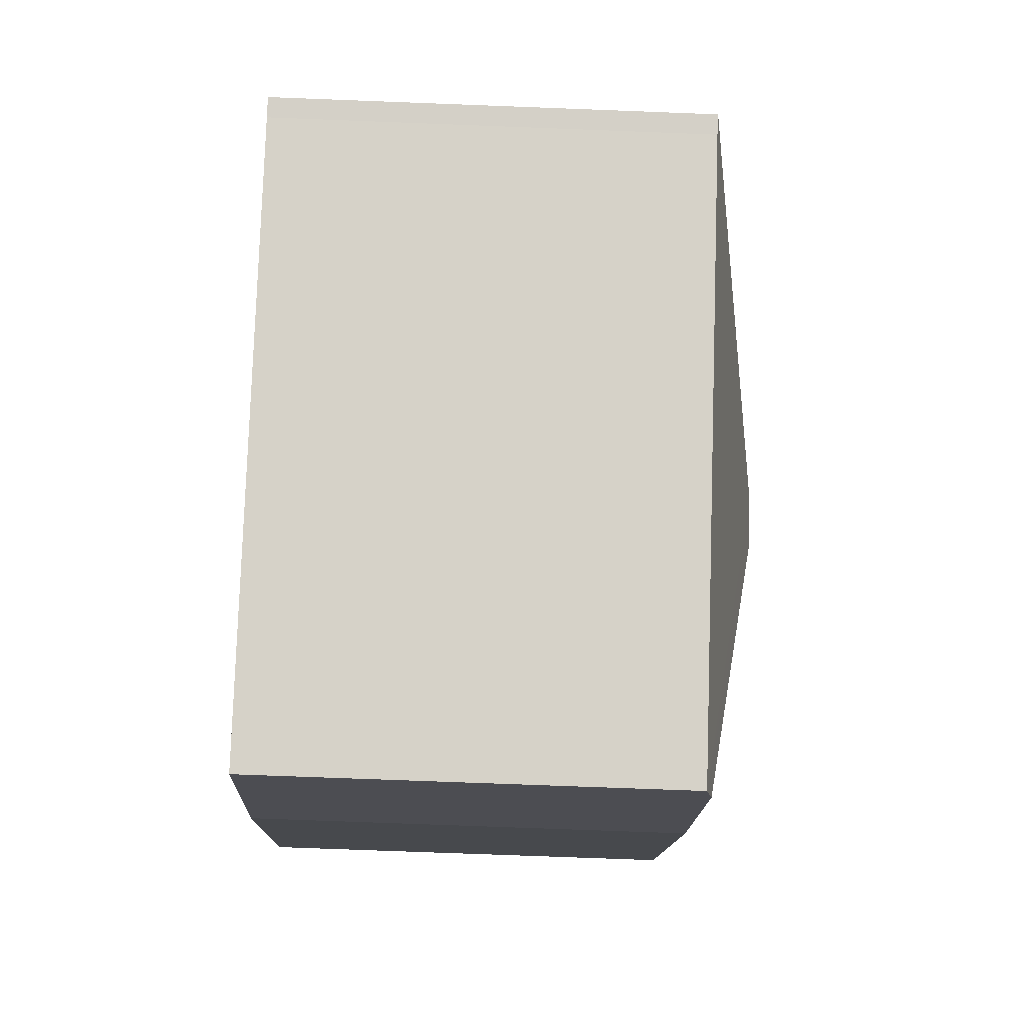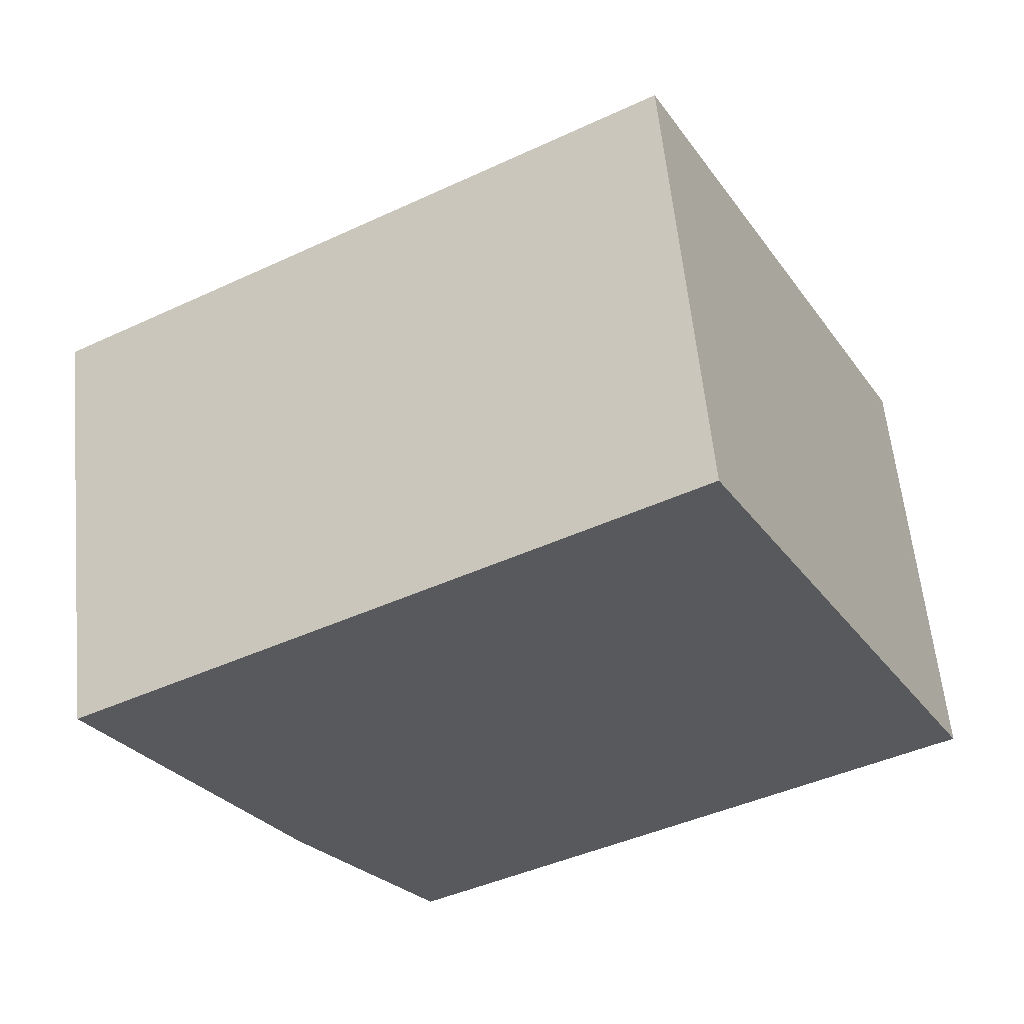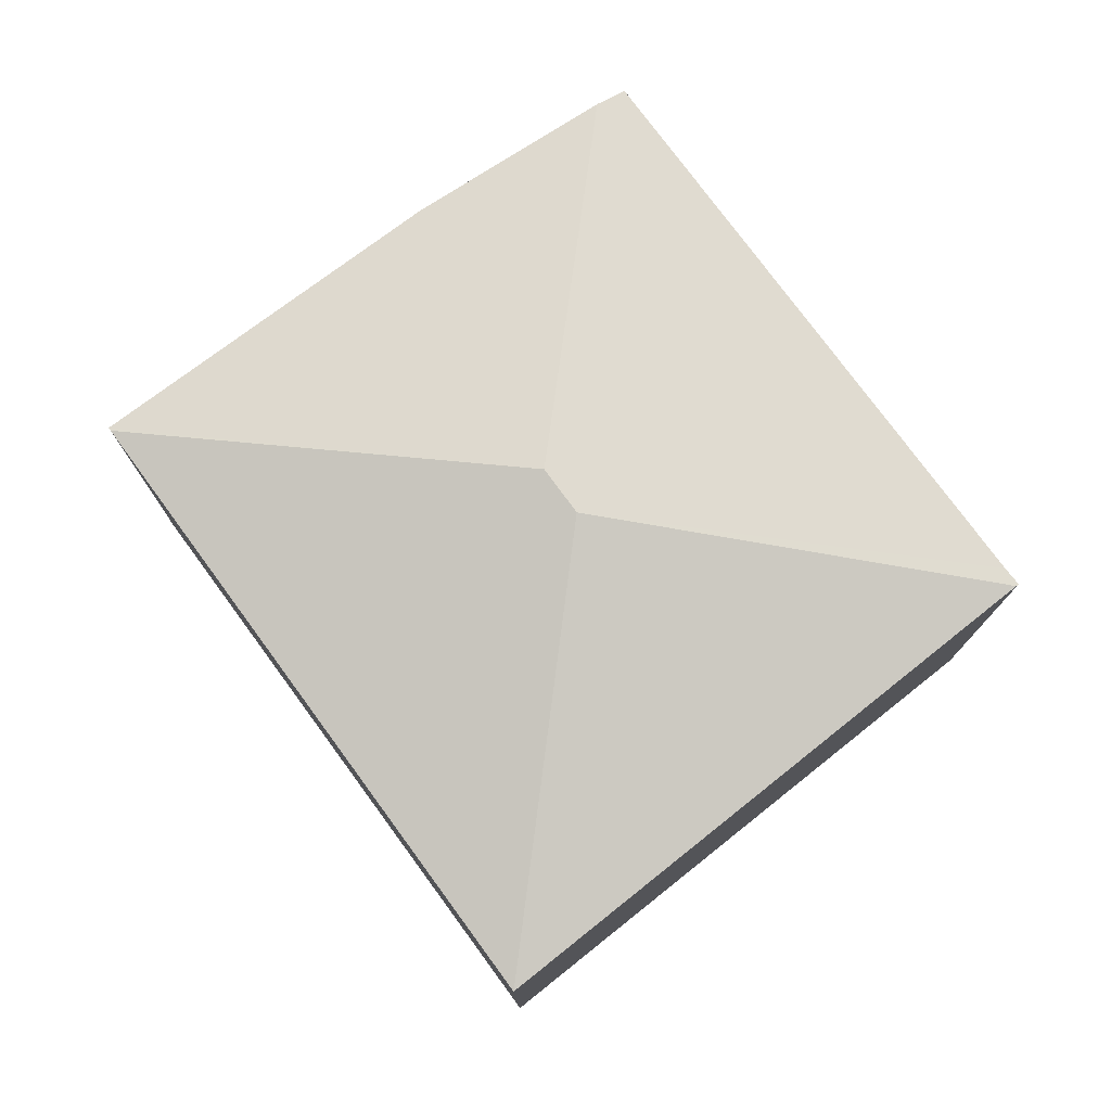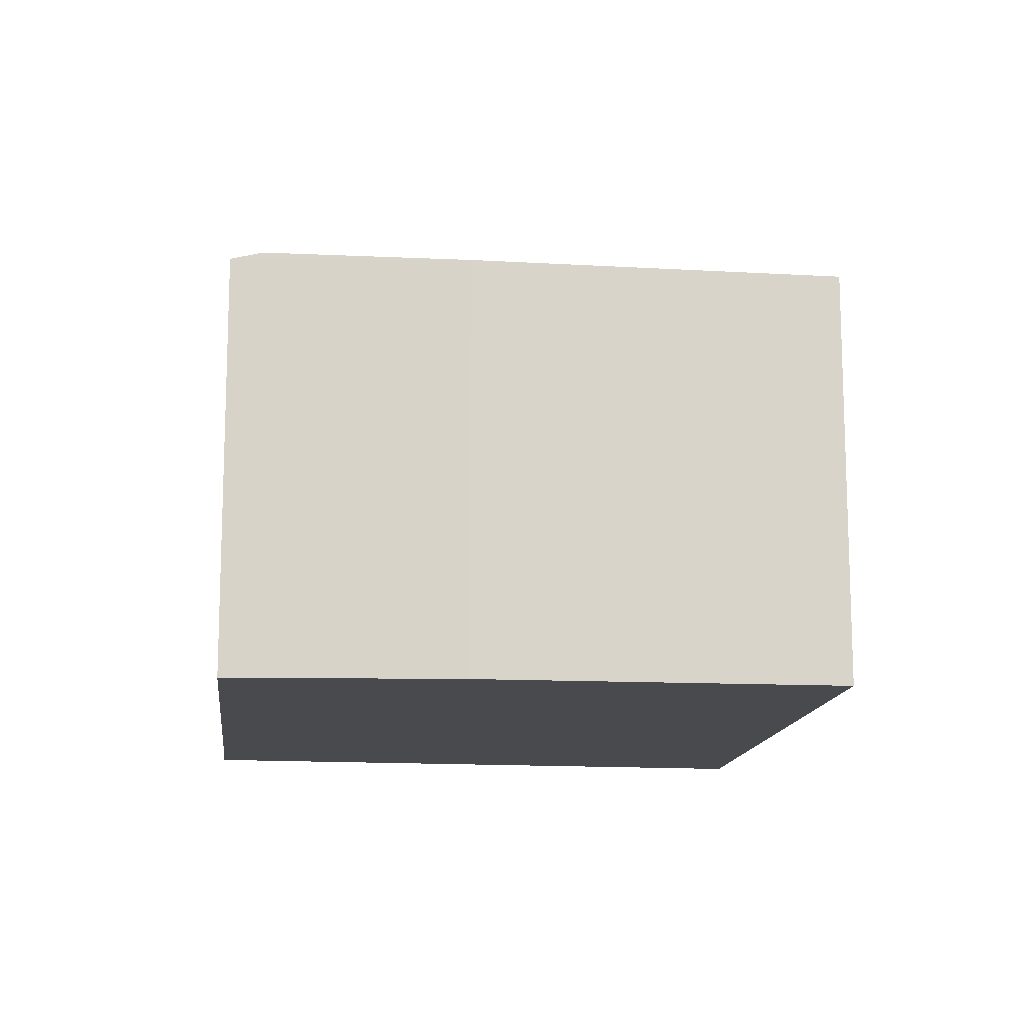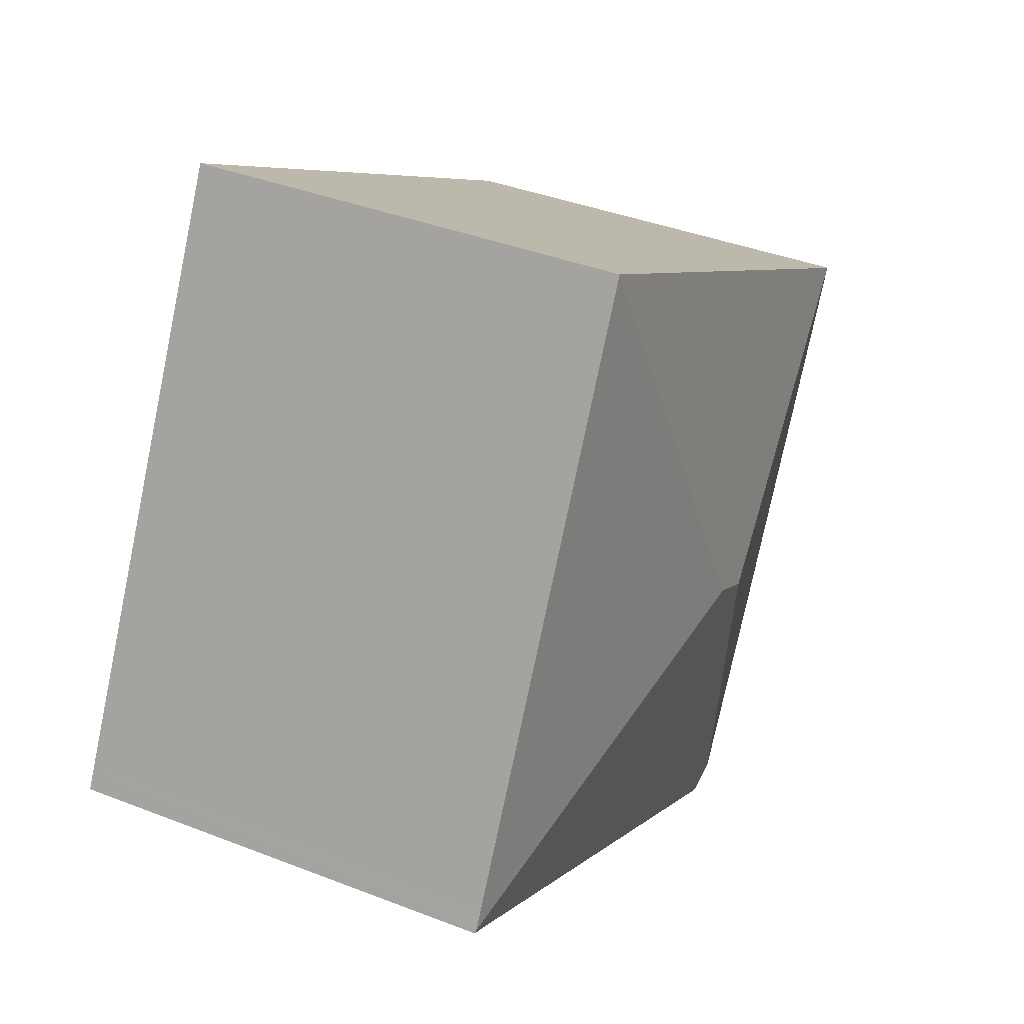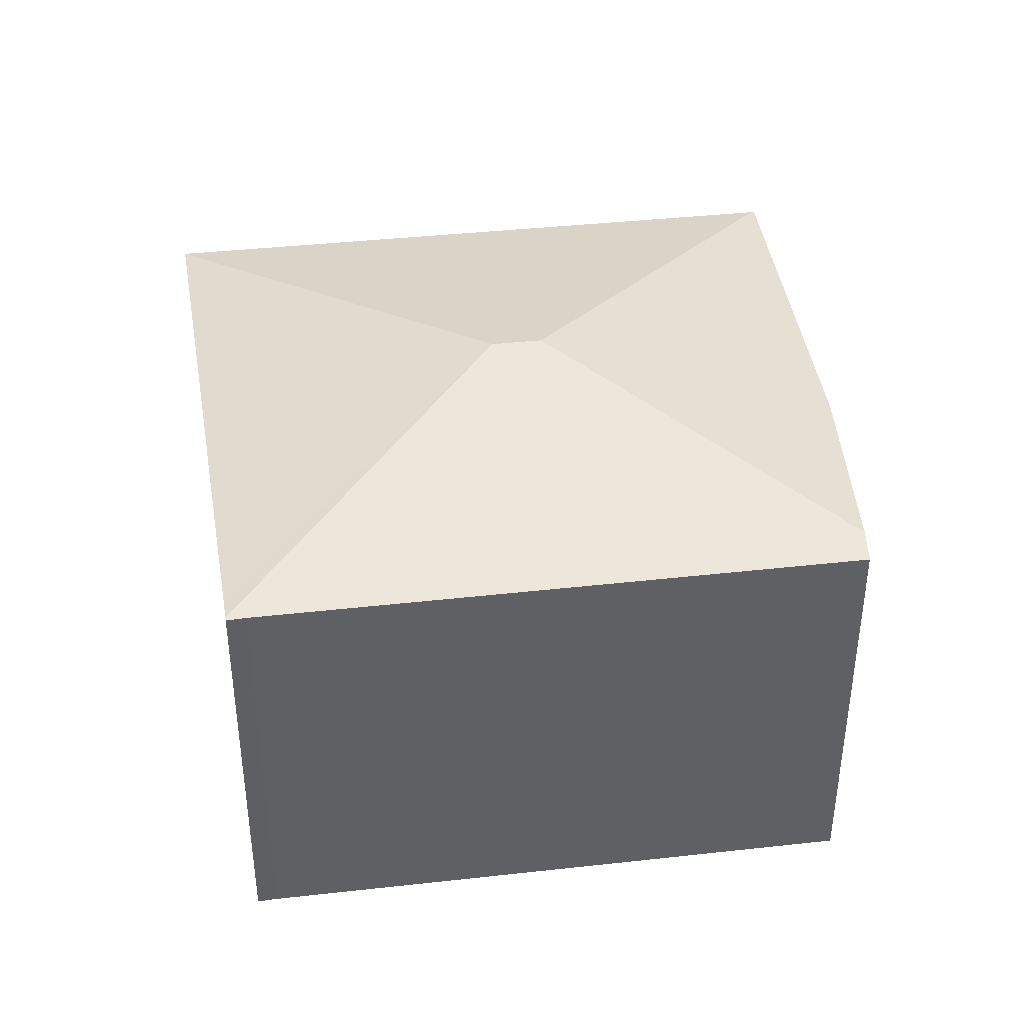
<metadata>
{"format":"obj","ext":"obj","renderer":"f3d","projection":"perspective","resolution":1024,"background":"white","views":[{"elev":-72.6,"azim":87.8,"up":"+Z"},{"elev":58.9,"azim":-5.6,"up":"+Z"},{"elev":77.5,"azim":24.1,"up":"+Y"},{"elev":-13.4,"azim":-125.8,"up":"+Y"},{"elev":38.6,"azim":116.2,"up":"+Z"},{"elev":41.2,"azim":142.9,"up":"+Y"}]}
</metadata>
<code>
v  7.028 3.444 -1.632
v  3.745 4 -0.767
v  4.778 3.444 2.722
v  7.094 3.444 -1.758
v  0.027 3.444 0.015
v  3.376 4 -0.977
v  7.106 3.438 -1.782
v  6.962 3.439 -1.856
v  2.601 3.445 -4.312
v  2.454 3.503 -4.091
v  1.512 3.461 -2.682
v  0 3.437 2.105e-16
v  2.601 2.64e-16 -4.312
v  1.512 1.642e-16 -2.682
v  2.454 2.505e-16 -4.091
v  0 0 0
v  4.778 -1.667e-16 2.722
v  0.027 -9.185e-19 0.015
v  7.028 9.993e-17 -1.632
v  7.106 1.091e-16 -1.782
v  7.094 1.076e-16 -1.758
v  6.962 1.136e-16 -1.856
g defaultobject
f 1 2 3
f 2 1 4
f 2 5 3
f 5 2 6
f 7 2 4
f 2 7 8
f 2 8 9
f 2 9 6
f 6 9 10
f 11 6 10
f 6 11 12
f 6 12 5
f 9 11 10
f 11 9 13
f 11 13 14
f 14 13 15
f 14 12 11
f 12 14 16
f 12 3 5
f 3 12 16
f 3 16 17
f 17 16 18
f 17 1 3
f 1 17 19
f 1 19 4
f 4 19 7
f 7 19 20
f 20 19 21
f 8 13 9
f 13 8 22
f 7 22 8
f 22 7 20
f 14 18 16
f 18 14 17
f 17 14 15
f 17 15 13
f 17 13 22
f 17 22 19
f 19 22 20
f 19 20 21

</code>
